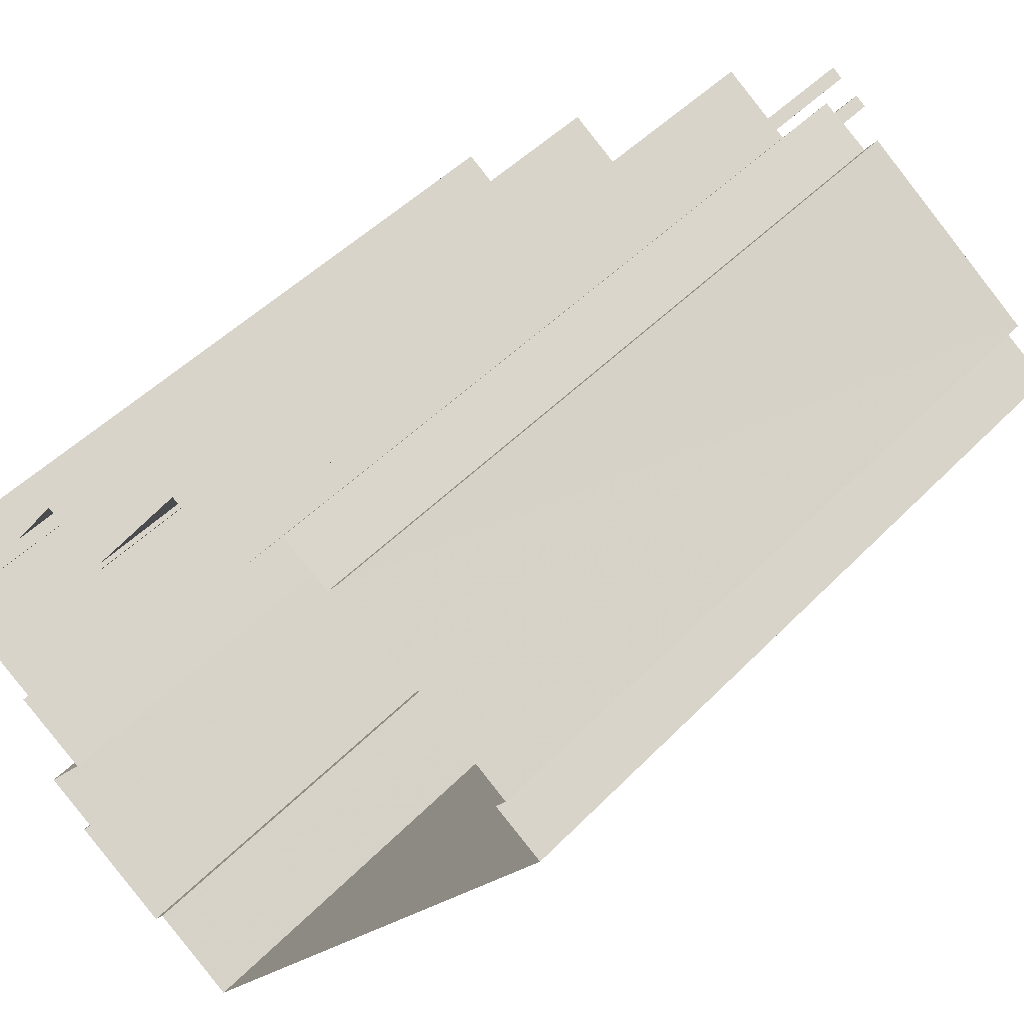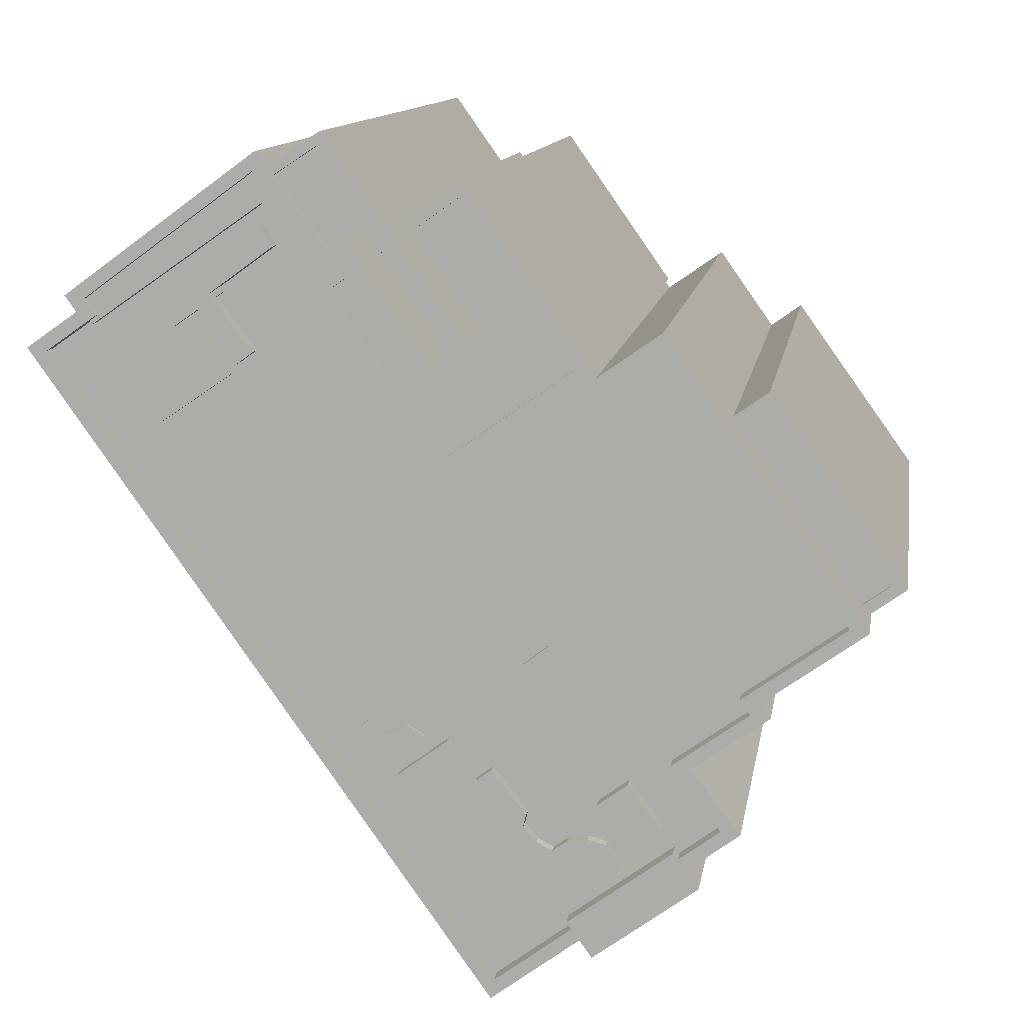
<metadata>
{"format":"obj","ext":"obj","renderer":"f3d","projection":"perspective","resolution":1024,"background":"white","views":[{"elev":46.1,"azim":-139.5,"up":"+Y"},{"elev":11.0,"azim":8.3,"up":"+Y"}]}
</metadata>
<code>
v -1.168e+04 -3.812e+04 14.55
v -1.169e+04 -3.811e+04 14.55
v -1.168e+04 -3.812e+04 14.55
v -1.169e+04 -3.813e+04 14.55
v -1.168e+04 -3.812e+04 14.55
v -1.17e+04 -3.814e+04 14.55
v -1.169e+04 -3.814e+04 14.55
v -1.169e+04 -3.814e+04 14.55
v -1.169e+04 -3.813e+04 14.55
v -1.169e+04 -3.813e+04 14.55
v -1.17e+04 -3.814e+04 14.55
v -1.169e+04 -3.813e+04 14.55
v -1.17e+04 -3.811e+04 14.55
v -1.169e+04 -3.811e+04 14.55
v -1.169e+04 -3.811e+04 14.55
v -1.17e+04 -3.811e+04 14.55
v -1.17e+04 -3.81e+04 14.55
v -1.17e+04 -3.811e+04 14.55
v -1.17e+04 -3.814e+04 14.55
v -1.172e+04 -3.811e+04 14.55
v -1.172e+04 -3.811e+04 14.55
v -1.171e+04 -3.81e+04 14.55
v -1.171e+04 -3.81e+04 14.55
v -1.17e+04 -3.81e+04 14.55
v -1.171e+04 -3.81e+04 14.55
v -1.172e+04 -3.811e+04 14.55
v -1.171e+04 -3.81e+04 14.55
v -1.171e+04 -3.81e+04 14.55
v -1.171e+04 -3.81e+04 14.55
v -1.171e+04 -3.811e+04 14.55
v -1.17e+04 -3.813e+04 54.6
v -1.17e+04 -3.813e+04 54.6
v -1.171e+04 -3.813e+04 54.6
v -1.171e+04 -3.813e+04 54.6
v -1.171e+04 -3.813e+04 54.6
v -1.171e+04 -3.813e+04 54.6
v -1.171e+04 -3.813e+04 54.6
v -1.171e+04 -3.813e+04 54.6
v -1.171e+04 -3.813e+04 54.6
v -1.171e+04 -3.813e+04 54.6
v -1.171e+04 -3.813e+04 55.23
v -1.17e+04 -3.813e+04 55.23
v -1.17e+04 -3.813e+04 55.23
v -1.17e+04 -3.814e+04 55.23
v -1.17e+04 -3.813e+04 55.18
v -1.17e+04 -3.813e+04 55.18
v -1.17e+04 -3.813e+04 55.18
v -1.17e+04 -3.814e+04 55.19
v -1.17e+04 -3.814e+04 55.19
v -1.17e+04 -3.814e+04 55.19
v -1.169e+04 -3.814e+04 55.19
v -1.17e+04 -3.813e+04 55.18
v -1.17e+04 -3.814e+04 55.19
v -1.17e+04 -3.814e+04 55.18
v -1.17e+04 -3.814e+04 55.19
v -1.17e+04 -3.814e+04 55.19
v -1.17e+04 -3.813e+04 55.18
v -1.17e+04 -3.814e+04 55.19
v -1.17e+04 -3.813e+04 55.18
v -1.17e+04 -3.813e+04 55.18
v -1.17e+04 -3.814e+04 55.19
v -1.17e+04 -3.814e+04 55.19
v -1.172e+04 -3.811e+04 54.5
v -1.172e+04 -3.811e+04 54.5
v -1.172e+04 -3.811e+04 54.5
v -1.171e+04 -3.811e+04 54.5
v -1.17e+04 -3.813e+04 54.5
v -1.17e+04 -3.813e+04 54.5
v -1.171e+04 -3.813e+04 54.5
v -1.172e+04 -3.811e+04 54.5
v -1.171e+04 -3.812e+04 54.5
v -1.172e+04 -3.811e+04 54.5
v -1.171e+04 -3.813e+04 54.5
v -1.171e+04 -3.812e+04 54.5
v -1.171e+04 -3.812e+04 54.5
v -1.17e+04 -3.813e+04 54.5
v -1.17e+04 -3.813e+04 54.5
v -1.171e+04 -3.811e+04 54.5
v -1.171e+04 -3.812e+04 54.5
v -1.171e+04 -3.813e+04 54.5
v -1.171e+04 -3.811e+04 54.5
v -1.171e+04 -3.811e+04 54.5
v -1.171e+04 -3.811e+04 54.5
v -1.171e+04 -3.811e+04 54.5
v -1.171e+04 -3.811e+04 54.5
v -1.169e+04 -3.813e+04 54.5
v -1.17e+04 -3.813e+04 54.5
v -1.17e+04 -3.813e+04 54.5
v -1.17e+04 -3.813e+04 54.5
v -1.171e+04 -3.811e+04 54.5
v -1.171e+04 -3.812e+04 54.5
v -1.17e+04 -3.813e+04 54.5
v -1.17e+04 -3.813e+04 54.5
v -1.17e+04 -3.812e+04 54.5
v -1.169e+04 -3.811e+04 54.5
v -1.17e+04 -3.811e+04 54.5
v -1.168e+04 -3.812e+04 54.5
v -1.169e+04 -3.814e+04 54.5
v -1.169e+04 -3.813e+04 54.5
v -1.169e+04 -3.814e+04 54.5
v -1.171e+04 -3.81e+04 54.5
v -1.171e+04 -3.81e+04 54.5
v -1.172e+04 -3.811e+04 54.5
v -1.169e+04 -3.813e+04 54.5
v -1.169e+04 -3.813e+04 54.5
v -1.169e+04 -3.813e+04 54.5
v -1.169e+04 -3.813e+04 54.5
v -1.17e+04 -3.812e+04 54.5
v -1.17e+04 -3.811e+04 54.5
v -1.172e+04 -3.811e+04 54.5
v -1.169e+04 -3.814e+04 54.5
v -1.169e+04 -3.814e+04 54.5
v -1.171e+04 -3.811e+04 54.5
v -1.171e+04 -3.811e+04 54.5
v -1.171e+04 -3.811e+04 54.5
v -1.17e+04 -3.814e+04 54.5
v -1.17e+04 -3.814e+04 54.5
v -1.171e+04 -3.812e+04 54.5
v -1.17e+04 -3.814e+04 54.5
v -1.17e+04 -3.814e+04 54.5
v -1.171e+04 -3.811e+04 54.5
v -1.171e+04 -3.811e+04 54.5
v -1.169e+04 -3.814e+04 54.5
v -1.171e+04 -3.811e+04 54.5
v -1.17e+04 -3.812e+04 54.5
v -1.17e+04 -3.813e+04 54.5
v -1.17e+04 -3.813e+04 54.5
v -1.17e+04 -3.814e+04 54.5
v -1.171e+04 -3.813e+04 54.5
v -1.171e+04 -3.813e+04 54.5
v -1.17e+04 -3.814e+04 54.5
v -1.17e+04 -3.813e+04 54.5
v -1.17e+04 -3.813e+04 54.5
v -1.17e+04 -3.813e+04 54.5
v -1.17e+04 -3.814e+04 54.5
v -1.17e+04 -3.814e+04 54.5
v -1.17e+04 -3.813e+04 54.5
v -1.17e+04 -3.814e+04 54.5
v -1.17e+04 -3.814e+04 54.5
v -1.17e+04 -3.814e+04 54.5
v -1.17e+04 -3.814e+04 54.5
v -1.17e+04 -3.814e+04 54.5
v -1.17e+04 -3.813e+04 54.5
v -1.17e+04 -3.813e+04 54.5
v -1.17e+04 -3.814e+04 54.5
v -1.17e+04 -3.814e+04 54.5
v -1.17e+04 -3.814e+04 54.5
v -1.17e+04 -3.813e+04 54.5
v -1.17e+04 -3.813e+04 54.5
v -1.172e+04 -3.811e+04 54.5
v -1.172e+04 -3.811e+04 54.5
v -1.172e+04 -3.811e+04 54.5
v -1.172e+04 -3.811e+04 54.5
v -1.172e+04 -3.811e+04 54.5
v -1.172e+04 -3.811e+04 54.5
v -1.172e+04 -3.811e+04 54.5
v -1.171e+04 -3.813e+04 54.5
v -1.171e+04 -3.813e+04 54.5
v -1.171e+04 -3.813e+04 54.5
v -1.171e+04 -3.813e+04 54.5
v -1.172e+04 -3.811e+04 54.5
v -1.171e+04 -3.813e+04 54.5
v -1.171e+04 -3.813e+04 54.5
v -1.171e+04 -3.813e+04 54.5
v -1.171e+04 -3.813e+04 54.5
v -1.171e+04 -3.813e+04 54.5
v -1.17e+04 -3.814e+04 55.6
v -1.17e+04 -3.814e+04 55.6
v -1.17e+04 -3.814e+04 55.6
v -1.172e+04 -3.811e+04 55.6
v -1.17e+04 -3.814e+04 55.6
v -1.171e+04 -3.81e+04 55.6
v -1.171e+04 -3.811e+04 55.6
v -1.171e+04 -3.81e+04 55.6
v -1.172e+04 -3.811e+04 55.6
v -1.172e+04 -3.811e+04 55.6
v -1.172e+04 -3.811e+04 55.6
v -1.172e+04 -3.811e+04 55.6
v -1.171e+04 -3.811e+04 55.6
v -1.172e+04 -3.811e+04 55.6
v -1.169e+04 -3.811e+04 55.6
v -1.168e+04 -3.812e+04 55.6
v -1.168e+04 -3.812e+04 55.6
v -1.169e+04 -3.814e+04 55.6
v -1.169e+04 -3.813e+04 55.6
v -1.169e+04 -3.813e+04 55.6
v -1.169e+04 -3.813e+04 55.6
v -1.169e+04 -3.813e+04 55.6
v -1.169e+04 -3.813e+04 55.6
v -1.169e+04 -3.813e+04 55.6
v -1.169e+04 -3.814e+04 55.6
v -1.17e+04 -3.811e+04 55.6
v -1.17e+04 -3.811e+04 55.6
v -1.17e+04 -3.811e+04 55.6
v -1.169e+04 -3.811e+04 55.6
v -1.169e+04 -3.813e+04 55.6
v -1.17e+04 -3.811e+04 55.6
v -1.169e+04 -3.813e+04 55.6
v -1.169e+04 -3.813e+04 55.42
v -1.169e+04 -3.814e+04 55.42
v -1.169e+04 -3.813e+04 55.42
v -1.17e+04 -3.813e+04 55.42
v -1.172e+04 -3.811e+04 55.45
v -1.171e+04 -3.811e+04 55.45
v -1.172e+04 -3.811e+04 55.45
v -1.171e+04 -3.811e+04 55.45
v -1.171e+04 -3.81e+04 55.45
v -1.171e+04 -3.811e+04 55.45
v -1.172e+04 -3.811e+04 55.02
v -1.172e+04 -3.811e+04 55.02
v -1.172e+04 -3.811e+04 55.02
v -1.172e+04 -3.811e+04 55.02
v -1.172e+04 -3.811e+04 55.02
v -1.172e+04 -3.811e+04 55.02
v -1.171e+04 -3.811e+04 55.02
v -1.171e+04 -3.811e+04 55.02
v -1.171e+04 -3.811e+04 55.02
v -1.172e+04 -3.811e+04 55.02
v -1.172e+04 -3.811e+04 55.19
v -1.171e+04 -3.811e+04 55.19
v -1.172e+04 -3.811e+04 55.19
v -1.172e+04 -3.811e+04 55.19
v -1.17e+04 -3.813e+04 54.83
v -1.17e+04 -3.813e+04 54.83
v -1.17e+04 -3.813e+04 54.83
v -1.17e+04 -3.813e+04 54.83
v -1.171e+04 -3.812e+04 54.59
v -1.17e+04 -3.812e+04 54.59
v -1.171e+04 -3.811e+04 54.59
v -1.171e+04 -3.811e+04 54.59
v -1.171e+04 -3.812e+04 54.59
v -1.171e+04 -3.812e+04 54.59
v -1.171e+04 -3.812e+04 54.59
v -1.171e+04 -3.813e+04 54.59
v -1.171e+04 -3.81e+04 55.16
v -1.171e+04 -3.81e+04 55.16
v -1.171e+04 -3.81e+04 55.16
v -1.172e+04 -3.811e+04 55.16
v -1.171e+04 -3.81e+04 55.16
v -1.172e+04 -3.811e+04 55.16
v -1.172e+04 -3.811e+04 55.16
v -1.172e+04 -3.811e+04 55.16
v -1.171e+04 -3.81e+04 55.16
v -1.171e+04 -3.81e+04 55.16
v -1.171e+04 -3.81e+04 55.16
v -1.171e+04 -3.81e+04 55.16
v -1.171e+04 -3.811e+04 55.36
v -1.171e+04 -3.811e+04 55.36
v -1.171e+04 -3.811e+04 55.36
v -1.171e+04 -3.81e+04 55.36
v -1.171e+04 -3.81e+04 55.36
v -1.171e+04 -3.81e+04 55.36
v -1.171e+04 -3.811e+04 55.36
v -1.171e+04 -3.81e+04 55.36
v -1.171e+04 -3.81e+04 55.11
v -1.171e+04 -3.811e+04 55.11
v -1.171e+04 -3.811e+04 55.11
v -1.171e+04 -3.81e+04 55.11
v -1.171e+04 -3.811e+04 55.11
v -1.171e+04 -3.81e+04 55.11
v -1.171e+04 -3.811e+04 55.11
v -1.171e+04 -3.811e+04 55.11
v -1.171e+04 -3.81e+04 55.11
v -1.171e+04 -3.811e+04 55.11
v -1.171e+04 -3.81e+04 55.11
v -1.171e+04 -3.811e+04 55.11
v -1.171e+04 -3.811e+04 55.36
v -1.171e+04 -3.811e+04 55.36
v -1.171e+04 -3.81e+04 55.36
v -1.171e+04 -3.81e+04 55.36
v -1.171e+04 -3.81e+04 55.36
v -1.171e+04 -3.81e+04 55.36
v -1.17e+04 -3.811e+04 56.6
v -1.17e+04 -3.81e+04 56.6
v -1.17e+04 -3.81e+04 56.6
v -1.17e+04 -3.811e+04 56.6
v -1.171e+04 -3.811e+04 56.6
v -1.171e+04 -3.811e+04 56.6
v -1.17e+04 -3.811e+04 56.6
v -1.17e+04 -3.812e+04 56.6
v -1.17e+04 -3.811e+04 56.6
v -1.171e+04 -3.811e+04 56.6
v -1.171e+04 -3.811e+04 56.6
v -1.17e+04 -3.811e+04 56.6
v -1.171e+04 -3.81e+04 56.85
v -1.171e+04 -3.811e+04 56.85
v -1.171e+04 -3.811e+04 56.85
v -1.171e+04 -3.811e+04 56.85
v -1.17e+04 -3.812e+04 56.85
v -1.17e+04 -3.812e+04 56.85
v -1.171e+04 -3.811e+04 56.85
v -1.171e+04 -3.811e+04 56.85
v -1.171e+04 -3.811e+04 56.85
v -1.17e+04 -3.811e+04 56.85
v -1.17e+04 -3.81e+04 56.85
v -1.17e+04 -3.81e+04 56.85
v -1.17e+04 -3.81e+04 56.85
v -1.171e+04 -3.811e+04 56.85
v -1.17e+04 -3.81e+04 56.85
v -1.17e+04 -3.811e+04 56.85
v -1.17e+04 -3.811e+04 61.96
v -1.171e+04 -3.81e+04 61.96
v -1.171e+04 -3.811e+04 61.96
v -1.17e+04 -3.811e+04 61.96
v -1.17e+04 -3.811e+04 61.96
v -1.171e+04 -3.81e+04 61.96
v -1.171e+04 -3.81e+04 61.96
v -1.17e+04 -3.811e+04 61.96
v -1.17e+04 -3.814e+04 55.68
v -1.169e+04 -3.814e+04 55.68
v -1.169e+04 -3.814e+04 55.68
v -1.17e+04 -3.814e+04 55.68
v -1.168e+04 -3.812e+04 51.75
v -1.168e+04 -3.812e+04 51.75
v -1.169e+04 -3.811e+04 51.74
v -1.169e+04 -3.811e+04 51.74
v -1.168e+04 -3.812e+04 52
v -1.168e+04 -3.812e+04 52
v -1.168e+04 -3.812e+04 52
v -1.168e+04 -3.812e+04 52
v -1.169e+04 -3.811e+04 51.99
v -1.169e+04 -3.811e+04 51.99
v -1.169e+04 -3.811e+04 51.99
v -1.169e+04 -3.811e+04 51.99
f 1 2 3
f 4 1 5
f 6 7 8
f 7 9 10
f 6 8 11
f 4 12 9
f 13 14 15
f 15 2 1
f 16 17 18
f 19 20 6
f 19 21 20
f 22 23 24
f 16 24 17
f 23 22 25
f 26 27 28
f 28 29 30
f 16 13 30
f 26 28 20
f 16 30 22
f 15 1 4
f 6 9 7
f 4 9 13
f 13 15 4
f 6 20 13
f 16 22 24
f 28 30 20
f 13 20 30
f 9 6 13
f 31 32 33
f 34 31 33
f 32 35 33
f 36 37 38
f 38 37 39
f 39 37 40
f 33 35 37
f 36 33 37
f 41 42 43
f 41 44 42
f 45 46 47
f 48 49 50
f 49 51 50
f 52 46 45
f 49 53 51
f 54 55 56
f 57 45 47
f 48 58 49
f 59 60 54
f 61 62 55
f 60 52 45
f 59 52 60
f 59 54 56
f 56 55 62
f 62 49 58
f 62 61 49
f 63 64 65
f 66 64 63
f 67 68 69
f 63 65 70
f 71 72 73
f 68 74 75
f 76 67 77
f 71 78 72
f 66 78 79
f 66 63 78
f 79 78 71
f 77 67 69
f 69 80 73
f 80 71 73
f 69 75 80
f 68 75 69
f 81 82 83
f 84 81 85
f 86 87 88
f 87 86 89
f 90 88 91
f 85 83 90
f 92 93 94
f 92 94 91
f 85 90 91
f 88 87 92
f 85 81 83
f 88 92 91
f 95 96 97
f 98 99 100
f 101 102 103
f 104 105 106
f 96 105 97
f 107 99 106
f 108 96 109
f 101 103 110
f 111 100 112
f 113 108 114
f 113 102 115
f 111 112 116
f 68 117 88
f 66 79 118
f 117 119 88
f 74 68 88
f 119 120 88
f 121 90 122
f 121 66 118
f 121 118 74
f 112 123 120
f 84 124 81
f 115 102 101
f 124 115 81
f 88 90 121
f 125 113 124
f 126 125 94
f 93 126 94
f 86 127 89
f 126 127 105
f 120 123 88
f 107 106 86
f 100 107 123
f 100 99 107
f 105 127 106
f 96 126 105
f 125 96 108
f 112 100 123
f 125 108 113
f 113 115 124
f 121 74 88
f 125 126 96
f 106 127 86
f 128 111 116
f 129 130 131
f 132 133 134
f 135 136 128
f 137 133 132
f 130 138 131
f 111 128 139
f 140 139 138
f 132 131 141
f 142 139 136
f 137 132 141
f 131 142 141
f 128 136 139
f 131 138 142
f 142 138 139
f 143 144 67
f 145 146 147
f 148 147 149
f 67 144 68
f 68 149 117
f 149 146 117
f 68 144 149
f 147 146 149
f 150 110 151
f 152 151 153
f 153 154 155
f 110 103 151
f 155 154 156
f 151 103 154
f 153 151 154
f 129 157 158
f 129 159 130
f 130 160 161
f 153 155 161
f 157 162 158
f 72 153 161
f 73 72 163
f 164 73 163
f 129 158 159
f 159 160 130
f 163 72 160
f 160 72 161
f 165 157 166
f 165 162 157
f 167 168 169
f 167 169 170
f 168 171 169
f 172 173 174
f 175 176 177
f 170 178 176
f 175 177 174
f 179 173 172
f 169 178 170
f 178 180 176
f 177 172 174
f 176 180 177
f 181 182 183
f 184 185 186
f 187 188 189
f 188 183 182
f 190 186 185
f 189 190 187
f 191 184 186
f 192 193 194
f 181 194 195
f 196 186 190
f 193 197 194
f 196 190 189
f 188 198 189
f 182 198 188
f 181 195 182
f 197 195 194
f 199 200 201
f 199 202 200
f 203 204 205
f 204 206 205
f 207 203 205
f 208 207 205
f 209 210 211
f 209 211 212
f 211 213 212
f 211 214 213
f 215 216 217
f 218 215 217
f 219 220 221
f 222 219 221
f 223 224 225
f 226 223 225
f 227 228 229
f 230 227 229
f 231 232 233
f 231 234 232
f 235 236 237
f 238 235 237
f 239 235 240
f 241 239 240
f 242 241 240
f 238 240 235
f 243 244 245
f 246 243 245
f 247 248 249
f 247 249 250
f 250 251 252
f 249 253 251
f 252 251 254
f 249 251 250
f 255 256 257
f 255 258 256
f 259 260 261
f 261 262 259
f 263 260 259
f 264 263 265
f 266 264 265
f 265 263 259
f 267 268 269
f 270 269 271
f 271 269 272
f 269 268 272
f 273 274 275
f 274 273 276
f 277 278 279
f 280 276 281
f 278 280 279
f 282 283 284
f 284 279 280
f 282 284 281
f 281 276 273
f 284 280 281
f 285 286 287
f 288 285 287
f 289 290 291
f 291 292 293
f 289 294 290
f 295 294 296
f 297 295 296
f 293 292 298
f 299 295 297
f 290 294 300
f 291 290 292
f 300 294 295
f 301 302 303
f 301 304 302
f 305 306 307
f 305 308 306
f 309 310 311
f 309 312 310
f 313 314 315
f 316 313 315
f 317 318 319
f 319 318 320
f 321 322 323
f 324 318 317
f 321 324 322
f 324 321 318
f 165 33 162
f 162 36 158
f 162 33 36
f 158 36 38
f 159 158 38
f 159 38 39
f 160 159 39
f 163 39 40
f 163 160 39
f 164 40 37
f 164 163 40
f 37 35 73
f 37 73 164
f 35 69 73
f 77 35 32
f 77 69 35
f 76 77 32
f 31 76 32
f 166 33 165
f 166 34 33
f 157 34 166
f 31 67 76
f 129 41 157
f 43 31 34
f 31 43 67
f 43 34 41
f 41 34 157
f 42 132 57
f 132 134 57
f 47 43 42
f 67 43 47
f 143 67 47
f 47 42 57
f 44 132 42
f 44 131 132
f 131 44 41
f 129 131 41
f 141 54 60
f 137 141 60
f 45 137 60
f 45 133 137
f 57 133 45
f 57 134 133
f 47 46 144
f 143 47 144
f 149 144 46
f 52 149 46
f 148 52 59
f 148 149 52
f 147 59 56
f 147 148 59
f 145 147 56
f 62 145 56
f 146 62 58
f 146 145 62
f 58 48 117
f 58 117 146
f 48 119 117
f 120 48 50
f 120 119 48
f 112 120 50
f 51 112 50
f 51 53 116
f 51 116 112
f 53 128 116
f 49 128 53
f 49 135 128
f 136 49 61
f 136 135 49
f 136 61 55
f 142 136 55
f 54 142 55
f 54 141 142
f 28 27 271
f 260 270 261
f 261 270 173
f 27 174 271
f 174 173 270
f 174 270 271
f 170 21 19
f 167 170 19
f 170 20 21
f 170 176 20
f 20 175 26
f 20 176 175
f 175 27 26
f 175 174 27
f 16 194 13
f 16 192 194
f 194 14 13
f 194 181 14
f 15 14 322
f 14 181 322
f 1 319 5
f 323 181 183
f 313 316 323
f 5 319 183
f 322 181 323
f 320 313 323
f 319 320 183
f 320 323 183
f 5 188 4
f 5 183 188
f 188 12 4
f 188 187 12
f 190 9 12
f 187 190 12
f 190 10 9
f 190 185 10
f 6 167 19
f 6 168 167
f 184 10 185
f 184 7 10
f 171 138 169
f 171 140 138
f 191 186 99
f 98 191 99
f 138 130 169
f 130 161 178
f 169 130 178
f 240 180 242
f 155 156 242
f 155 242 161
f 242 180 178
f 161 242 178
f 240 177 180
f 240 238 177
f 237 172 177
f 238 237 177
f 252 172 237
f 172 254 179
f 179 244 257
f 237 236 252
f 257 244 255
f 254 245 244
f 172 252 254
f 179 254 244
f 193 96 197
f 193 109 96
f 95 197 96
f 95 195 197
f 195 95 97
f 182 195 97
f 198 97 105
f 198 182 97
f 198 105 104
f 189 198 104
f 196 104 106
f 196 189 104
f 196 106 99
f 186 196 99
f 86 88 202
f 199 86 202
f 107 86 199
f 201 107 199
f 200 107 201
f 200 123 107
f 202 88 123
f 200 202 123
f 101 110 203
f 207 101 203
f 115 207 208
f 115 101 207
f 217 208 205
f 205 218 217
f 81 115 208
f 82 81 217
f 81 208 217
f 218 205 215
f 122 215 121
f 121 215 206
f 215 205 206
f 66 206 204
f 66 121 206
f 110 150 213
f 110 213 203
f 203 214 204
f 214 64 66
f 214 66 204
f 203 213 214
f 150 151 212
f 213 150 212
f 217 216 83
f 82 217 83
f 64 211 65
f 64 214 211
f 83 216 90
f 216 215 90
f 215 122 90
f 70 65 211
f 210 70 211
f 152 209 212
f 151 152 212
f 63 70 210
f 210 221 63
f 221 209 222
f 153 209 152
f 222 209 153
f 221 210 209
f 221 78 63
f 221 220 78
f 78 220 219
f 72 78 219
f 222 72 219
f 222 153 72
f 127 126 226
f 225 127 226
f 225 224 89
f 225 89 127
f 224 87 89
f 223 87 224
f 223 92 87
f 223 226 93
f 223 93 92
f 226 126 93
f 230 229 84
f 230 84 85
f 229 124 84
f 125 229 228
f 125 124 229
f 125 228 94
f 228 227 94
f 227 91 94
f 227 85 91
f 227 230 85
f 231 233 79
f 231 79 71
f 233 118 79
f 118 233 74
f 233 232 74
f 232 75 74
f 75 232 234
f 80 75 234
f 71 80 234
f 231 71 234
f 154 103 241
f 103 102 239
f 241 103 239
f 242 154 241
f 242 156 154
f 243 255 244
f 243 258 255
f 250 239 247
f 247 239 113
f 250 235 239
f 113 239 102
f 236 250 252
f 236 235 250
f 113 248 247
f 113 114 248
f 246 251 243
f 258 243 256
f 256 243 253
f 243 251 253
f 245 254 251
f 246 245 251
f 269 260 263
f 269 270 260
f 264 267 269
f 263 264 269
f 29 271 272
f 29 28 271
f 272 30 29
f 272 268 30
f 291 248 289
f 289 248 108
f 291 249 248
f 108 248 114
f 17 297 296
f 17 24 297
f 264 266 267
f 30 268 22
f 266 286 267
f 22 268 285
f 268 286 285
f 267 286 268
f 296 294 18
f 17 296 18
f 193 289 108
f 289 193 294
f 294 192 18
f 108 109 193
f 18 192 16
f 193 192 294
f 173 262 261
f 262 173 293
f 257 256 253
f 291 293 173
f 257 253 179
f 291 173 179
f 249 291 179
f 253 249 179
f 290 276 280
f 290 300 276
f 278 290 280
f 278 292 290
f 277 292 278
f 277 298 292
f 299 274 295
f 299 275 274
f 288 287 283
f 282 288 283
f 276 295 274
f 276 300 295
f 259 262 293
f 259 293 303
f 303 298 301
f 298 277 279
f 298 279 301
f 303 293 298
f 265 259 303
f 302 265 303
f 266 265 286
f 265 302 286
f 283 287 284
f 284 287 304
f 287 302 304
f 286 302 287
f 301 284 304
f 301 279 284
f 25 22 285
f 25 285 307
f 307 288 305
f 282 281 288
f 288 281 305
f 285 288 307
f 307 23 25
f 307 306 23
f 24 23 297
f 275 299 273
f 273 299 308
f 23 306 297
f 306 308 299
f 306 299 297
f 273 305 281
f 273 308 305
f 98 100 191
f 7 184 8
f 100 311 191
f 8 184 310
f 184 311 310
f 191 311 184
f 312 11 8
f 310 312 8
f 171 309 139
f 309 168 312
f 312 168 11
f 140 171 139
f 11 168 6
f 309 171 168
f 100 111 311
f 111 139 309
f 311 111 309
f 321 315 314
f 318 321 314
f 320 318 314
f 313 320 314
f 316 315 321
f 323 316 321
f 319 3 317
f 319 1 3
f 324 3 2
f 324 317 3
f 322 324 2
f 15 322 2

</code>
